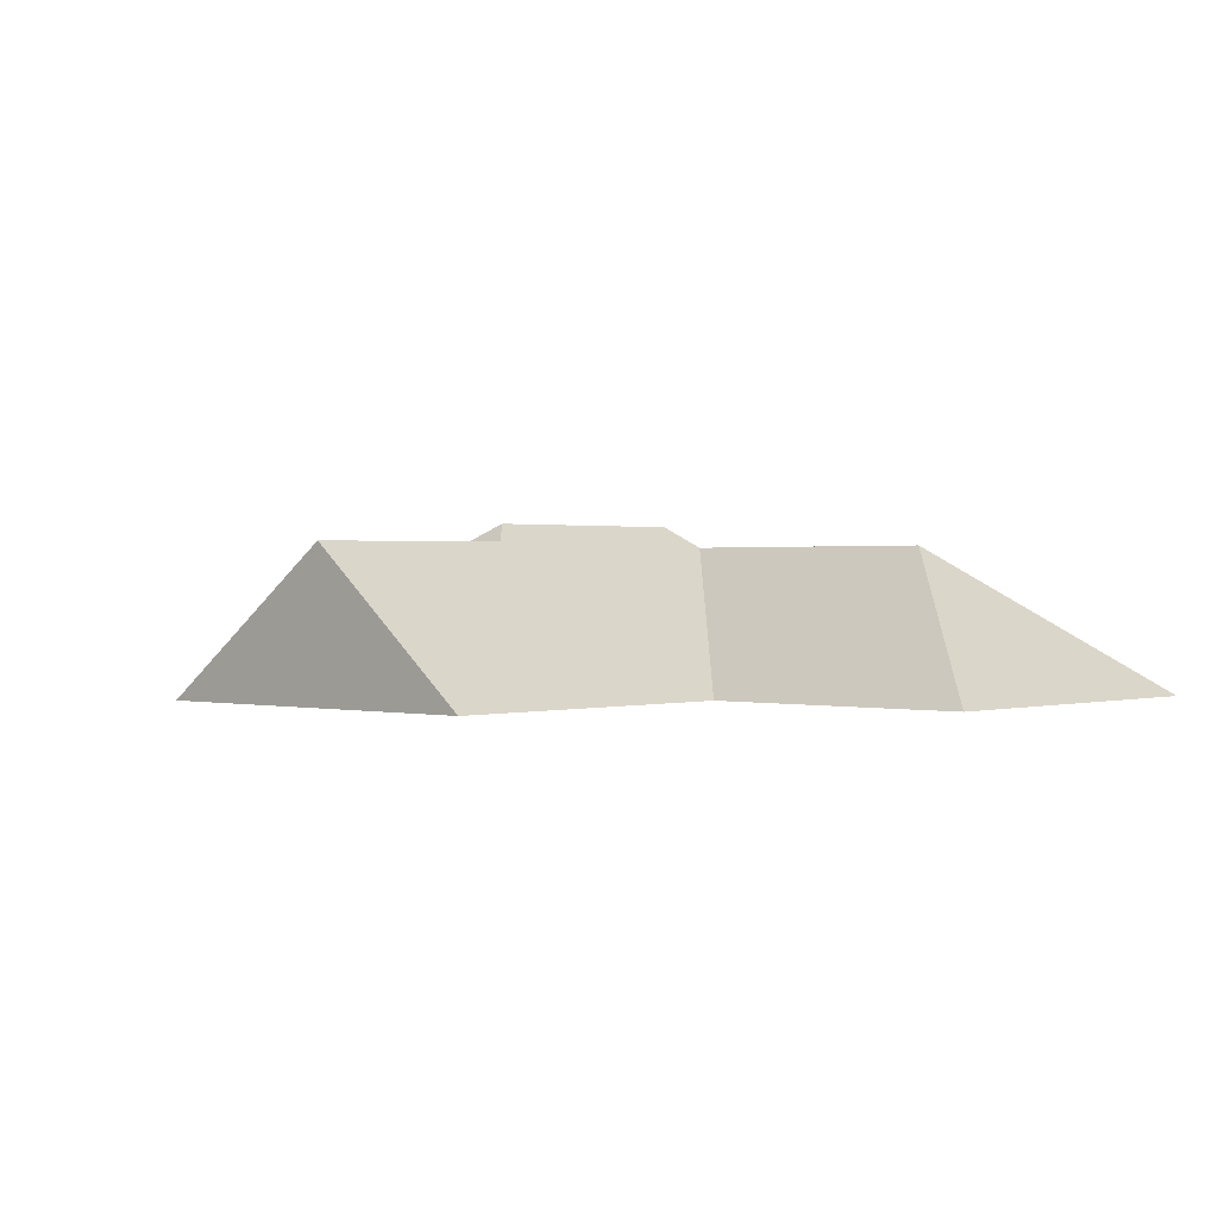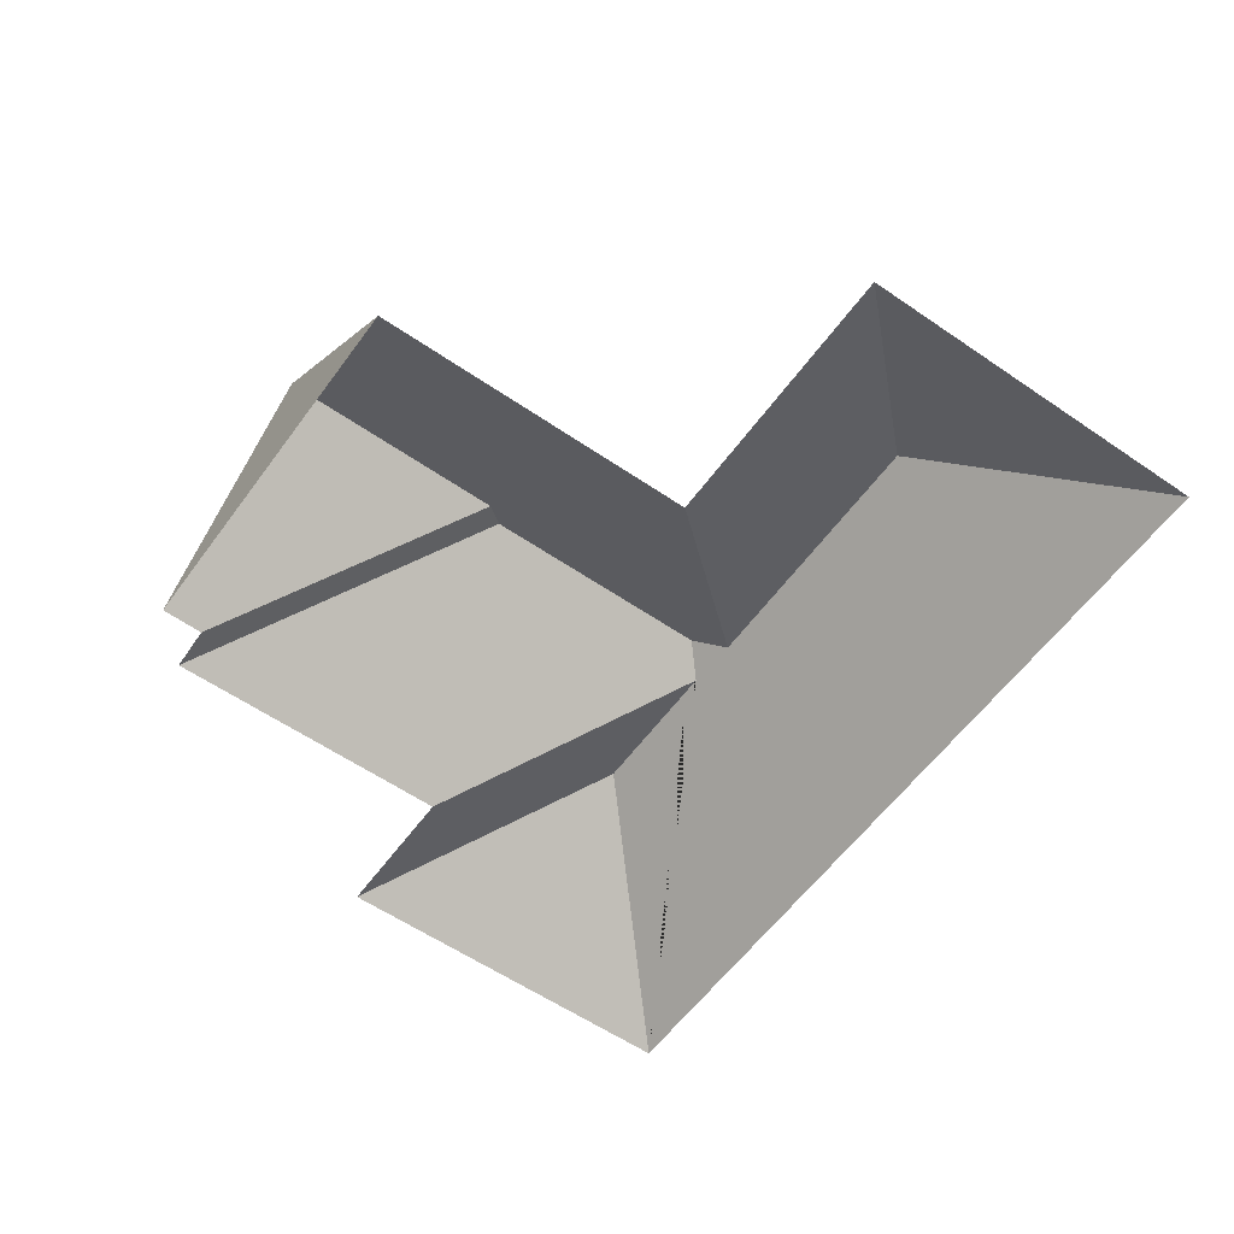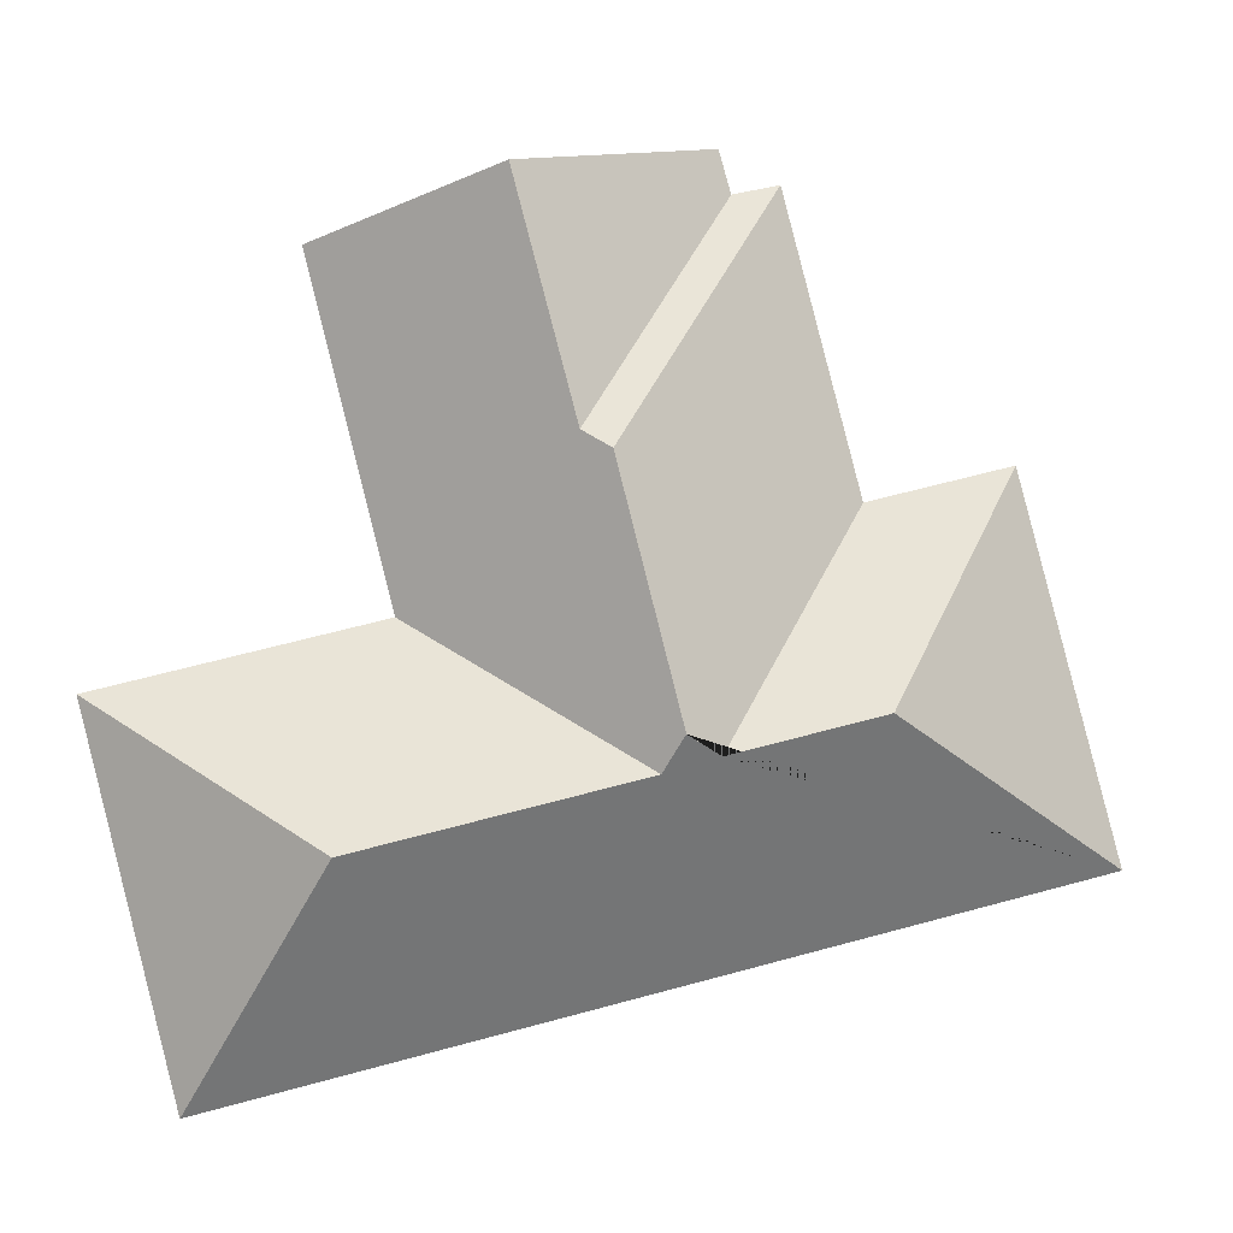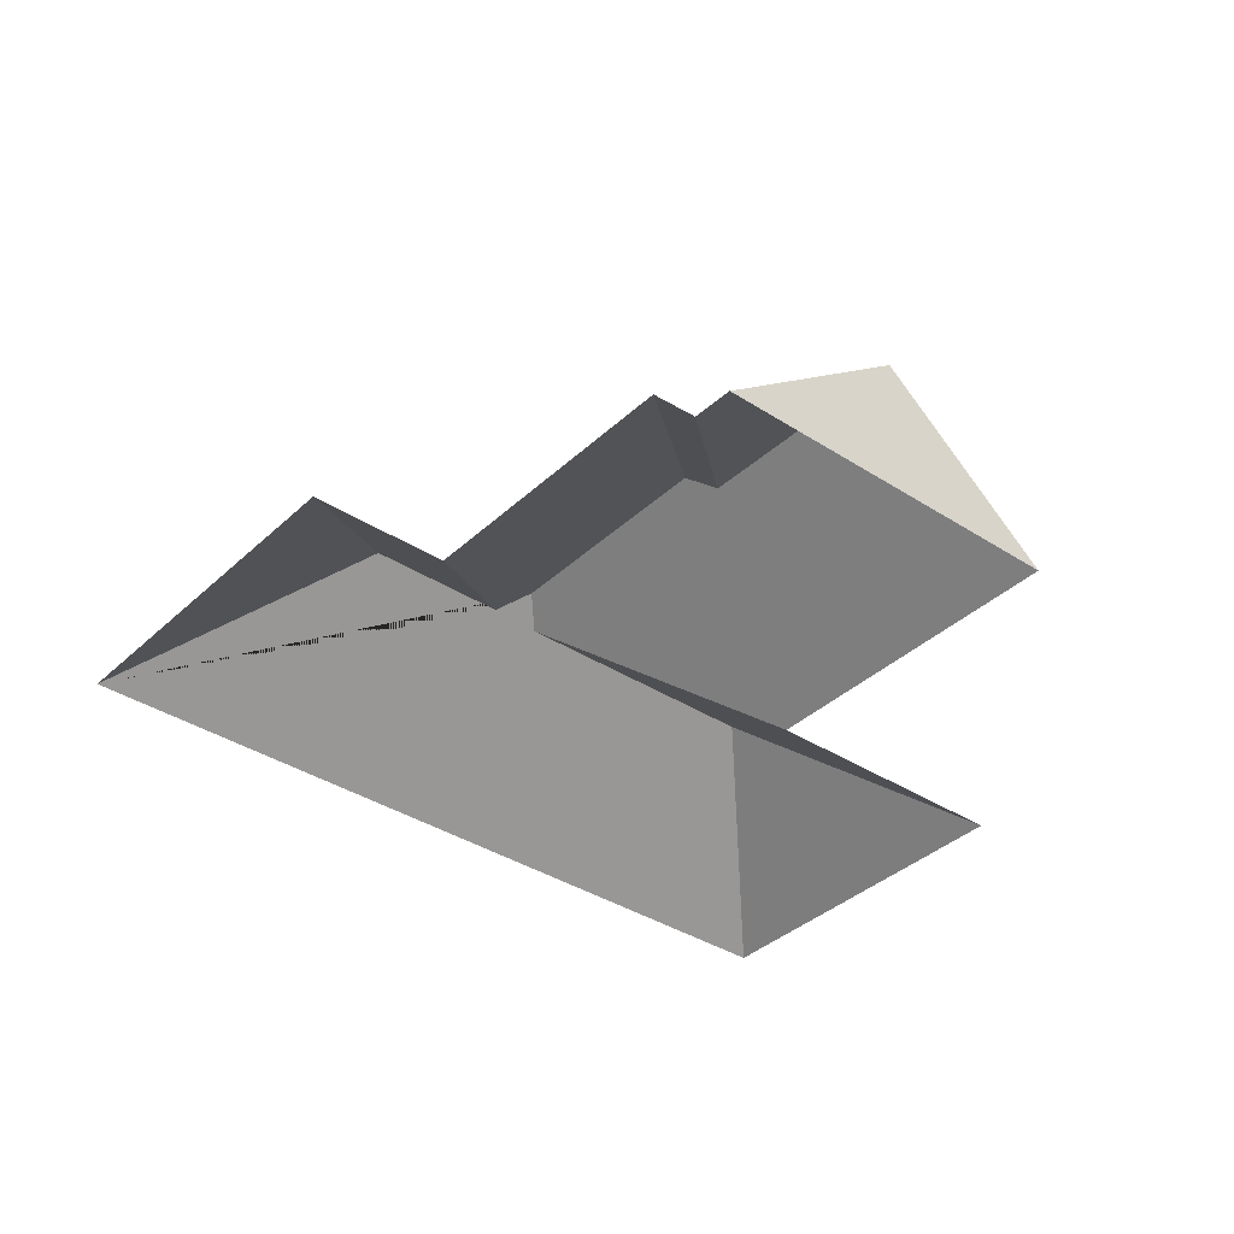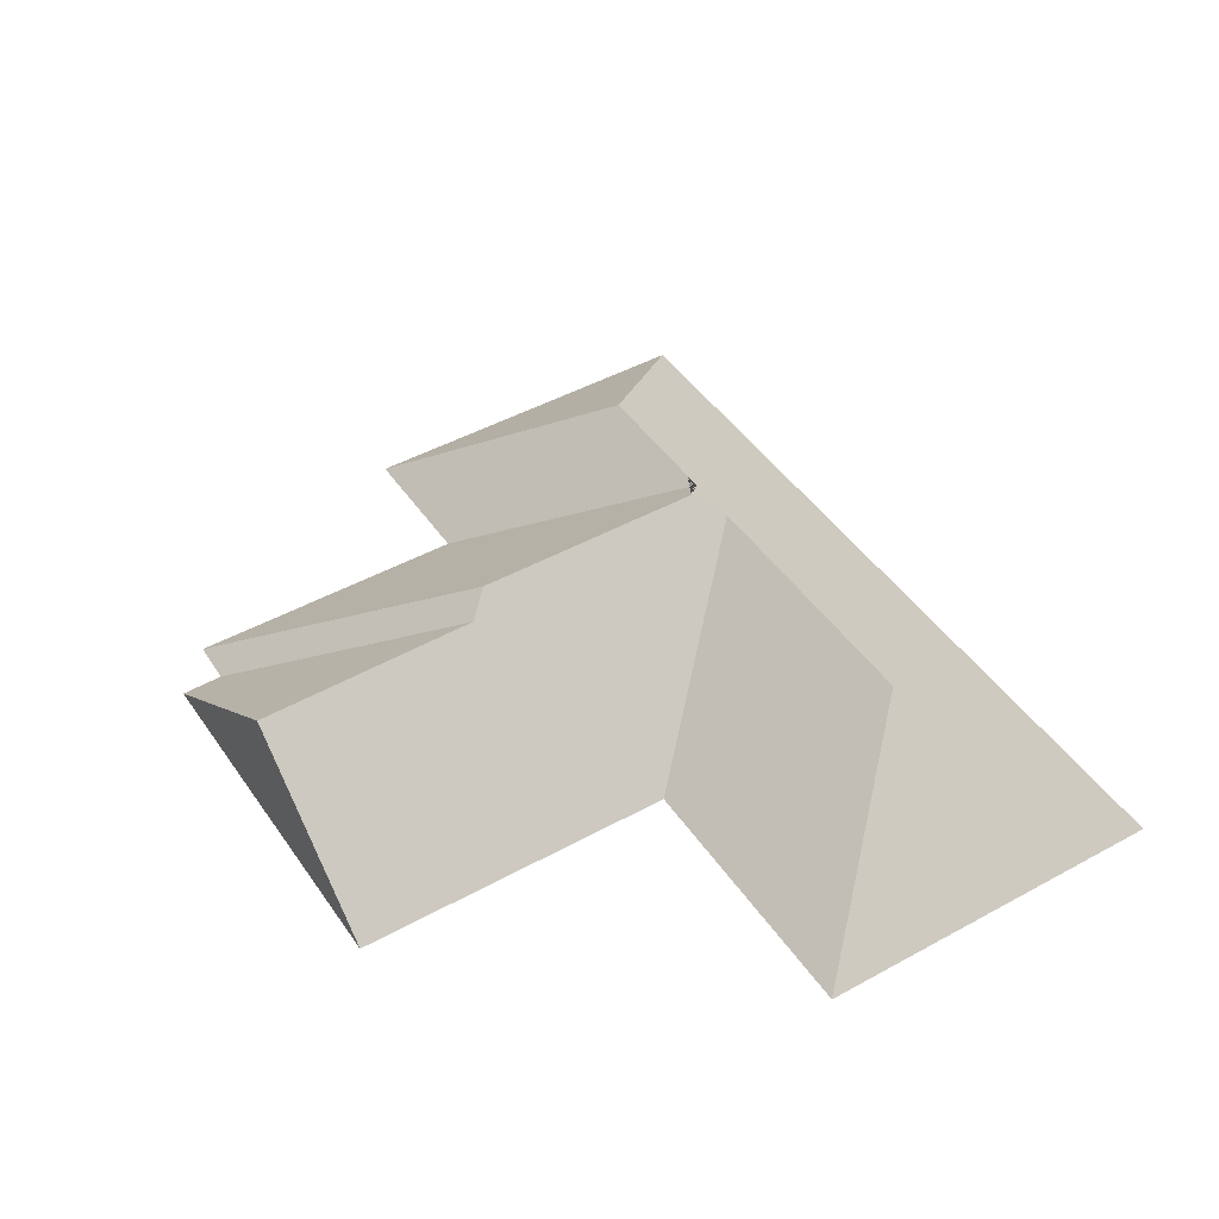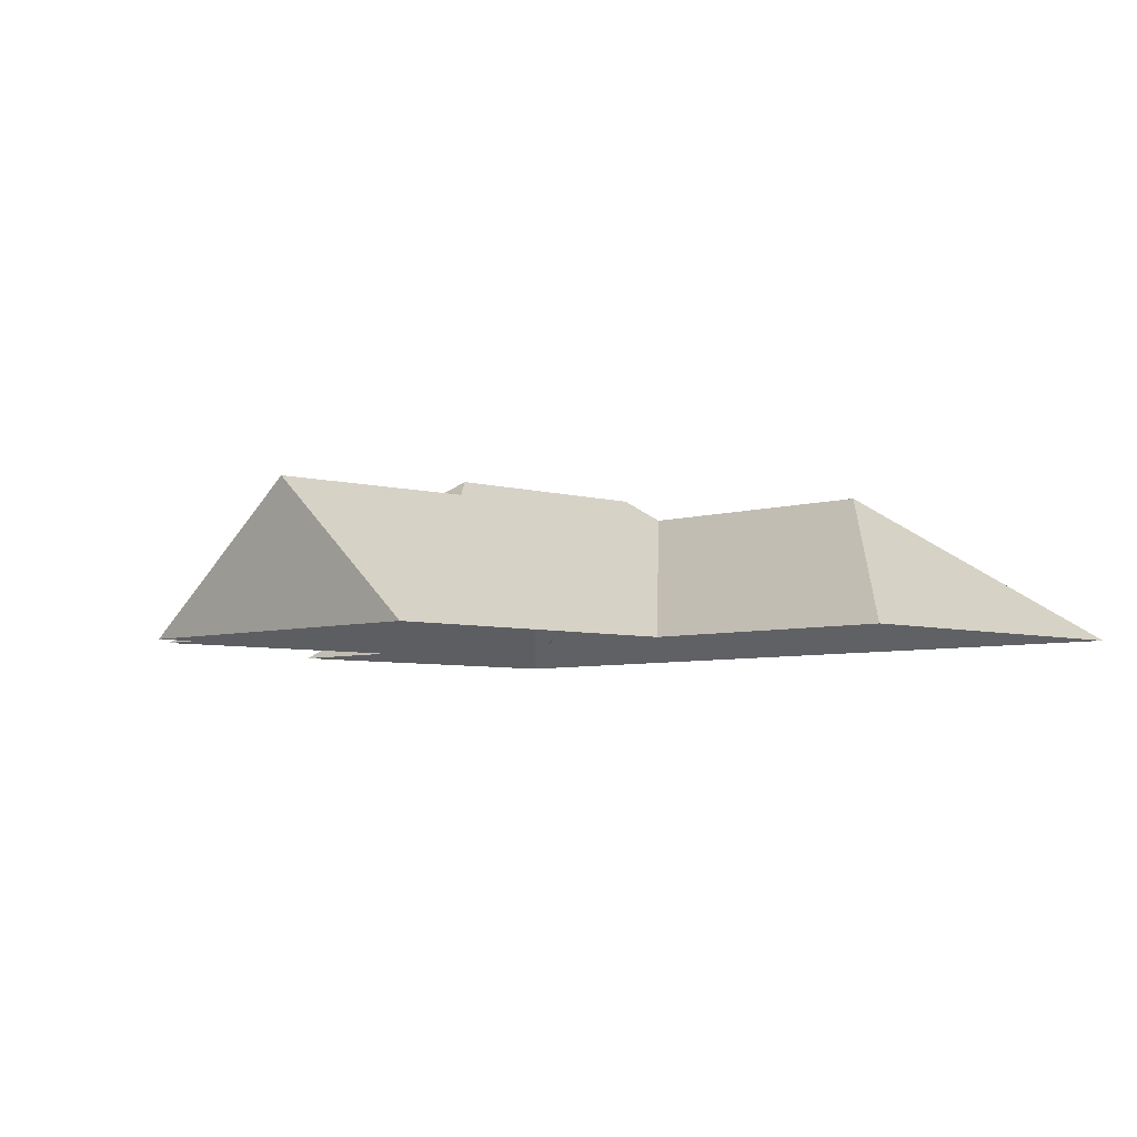
<metadata>
{"format":"obj","ext":"obj","renderer":"f3d","projection":"perspective","resolution":1024,"background":"white","views":[{"elev":0.8,"azim":56.3,"up":"+Y"},{"elev":-57.3,"azim":68.7,"up":"+Y"},{"elev":-4.6,"azim":174.5,"up":"+Z"},{"elev":-36.9,"azim":-25.6,"up":"+Y"},{"elev":45.6,"azim":71.9,"up":"+Y"},{"elev":-5.3,"azim":59.9,"up":"+Y"}]}
</metadata>
<code>
o BK39_500_015027_0022_roof
v 55.88 75 -134.7
v 17.73 75 -284.2
v 113.2 75 -149.2
v 143.4 75 -31.13
v 166.5 75 -18.13
v 161.9 75 -35.2
v 114.2 136.6 -229.6
v 173.9 136.6 -244.8
v 187.4 145 -237.4
v 212.3 145 -139.9
v 223.1 137.7 -132.5
v 247.8 137 -38.86
v 195 136 -250.9
v 284.8 75 -192.8
v 319.4 75 -57.13
v 306.7 136.2 -279.2
v 398 75 -221.3
v 359.6 75 -371.4
v 55.88 0 -134.7
v 17.73 0 -284.2
v 359.6 0 -371.4
v 398 0 -221.3
v 284.8 0 -192.8
v 319.4 0 -57.13
v 166.5 0 -18.13
v 161.9 0 -35.2
v 143.4 0 -31.13
v 113.2 0 -149.2
f 5 6 11 12
f 6 4 10 11
f 4 3 8 9 10
f 3 1 7 8
f 1 2 7
f 2 18 16 13 9 8 7
f 18 17 16
f 17 14 13 16
f 14 15 12 11 10 9 13
f 15 12 5

</code>
